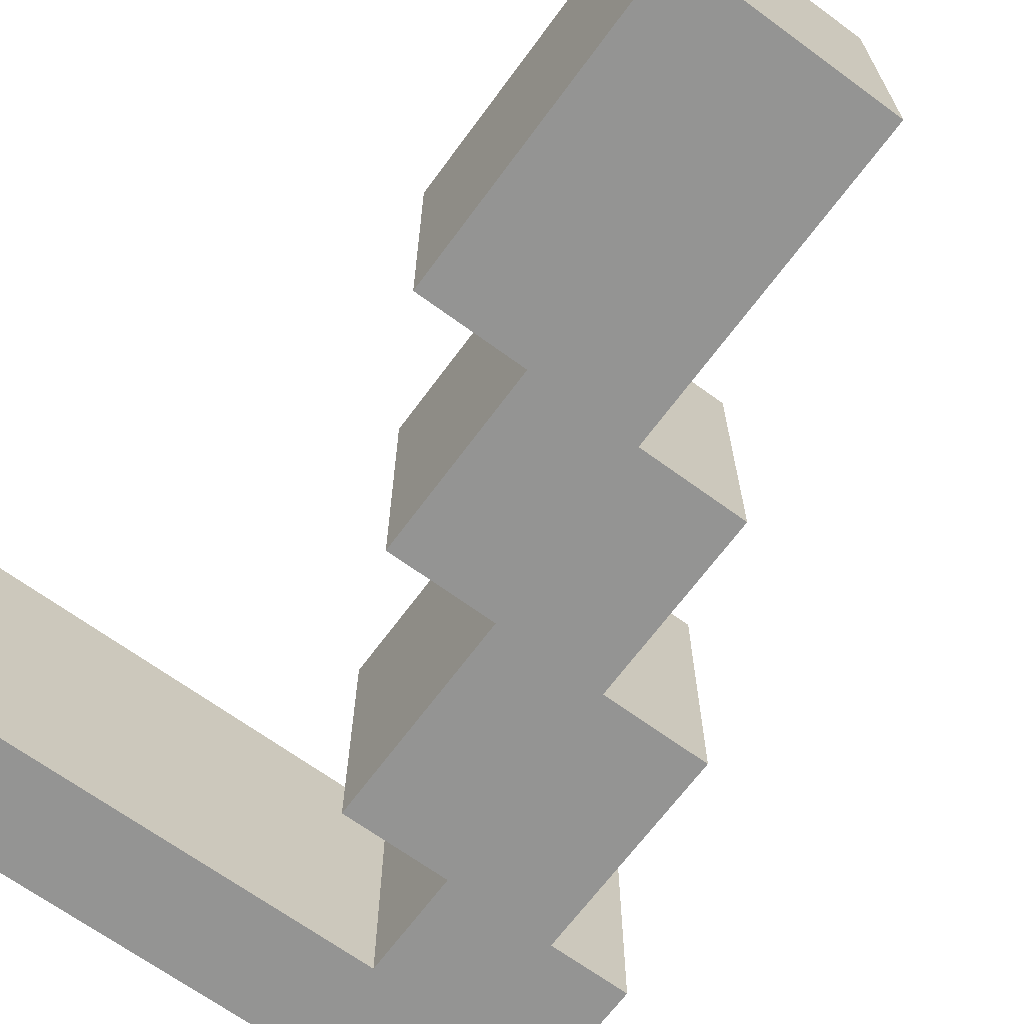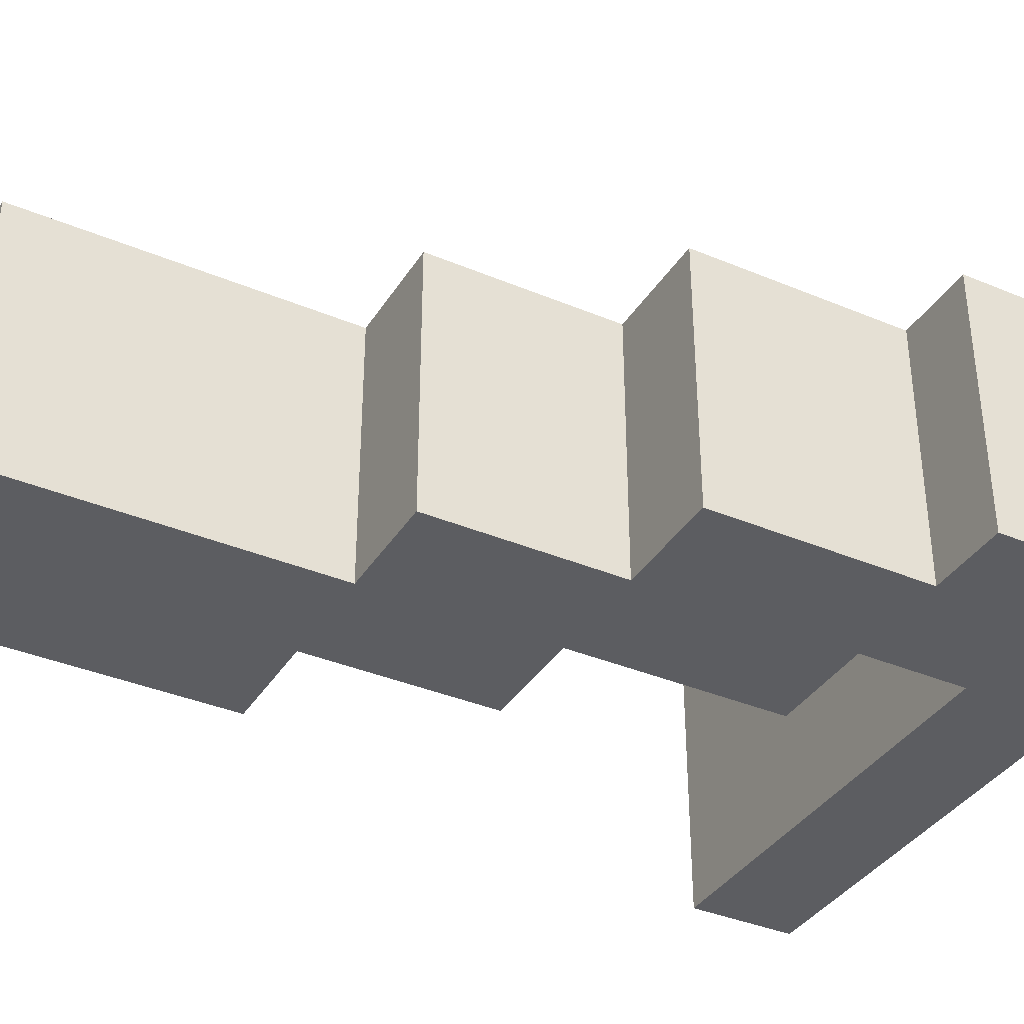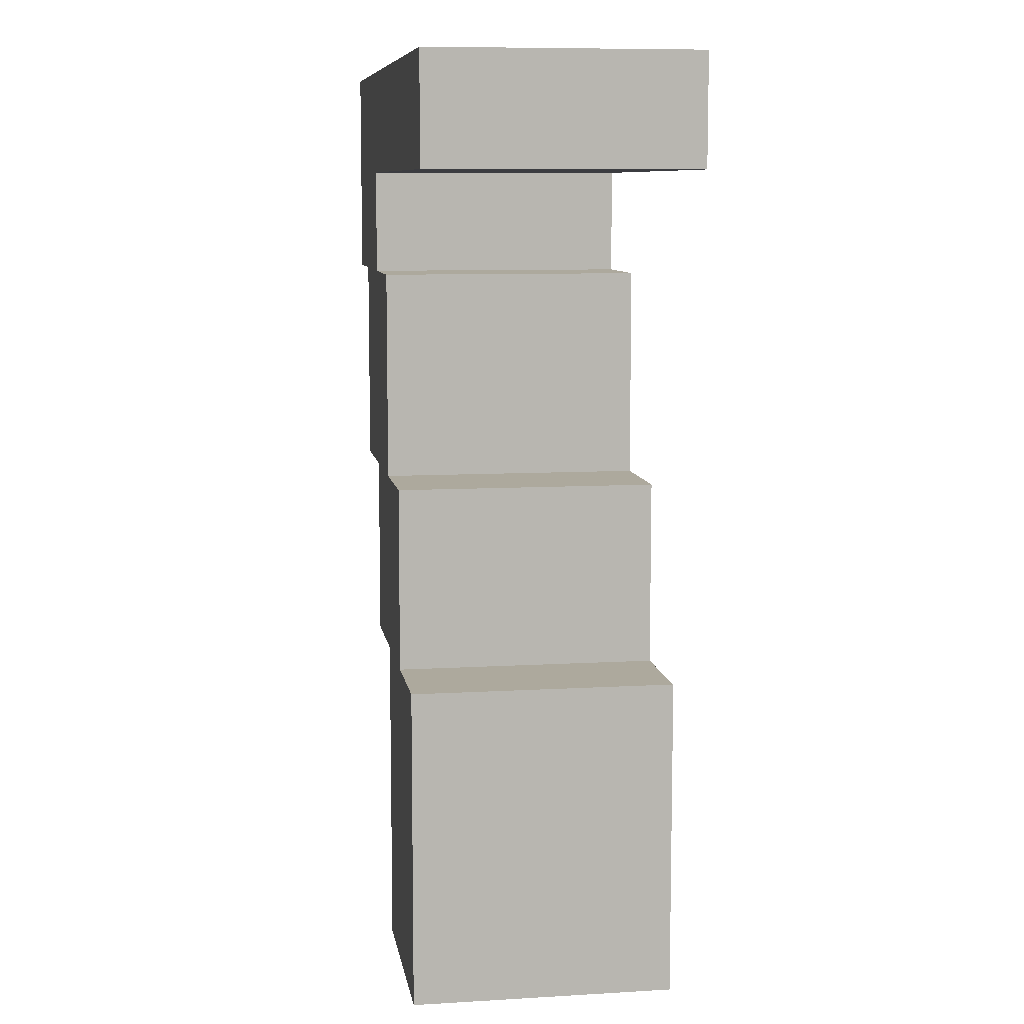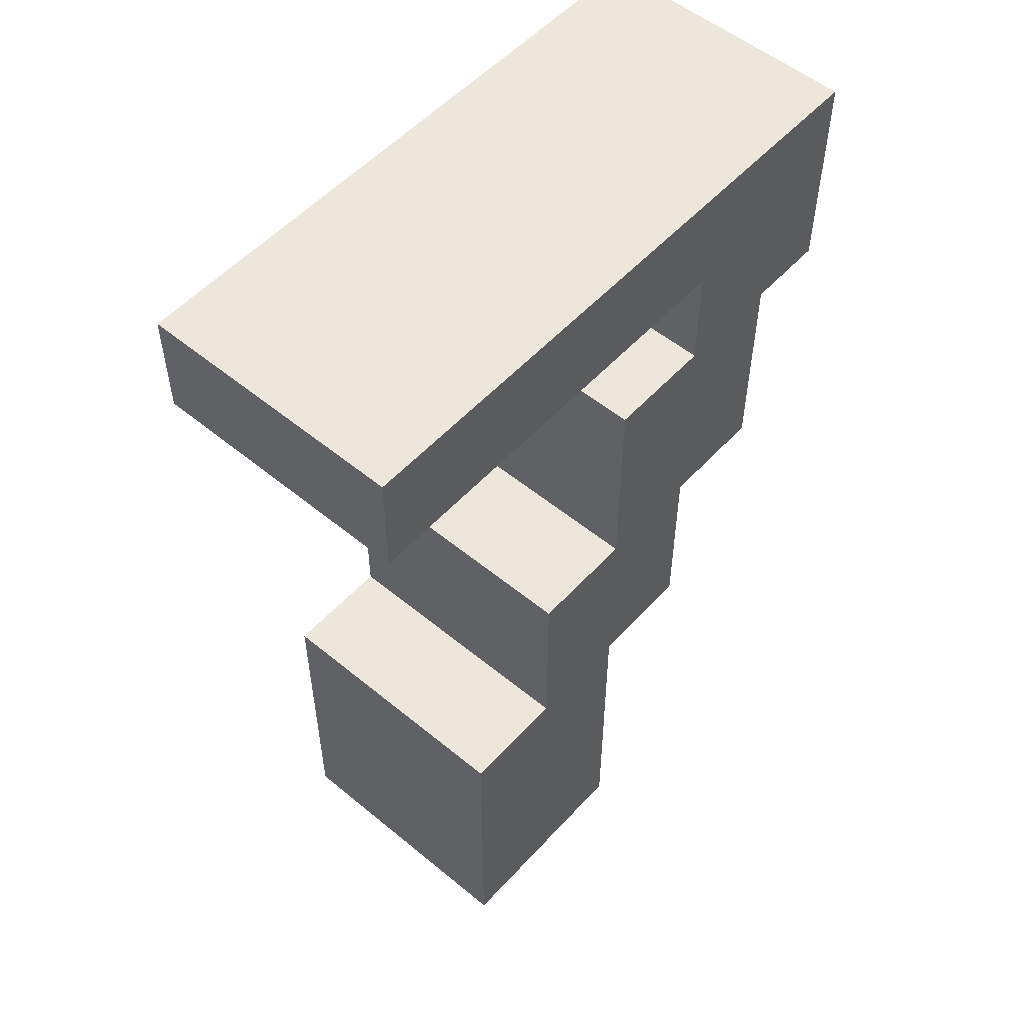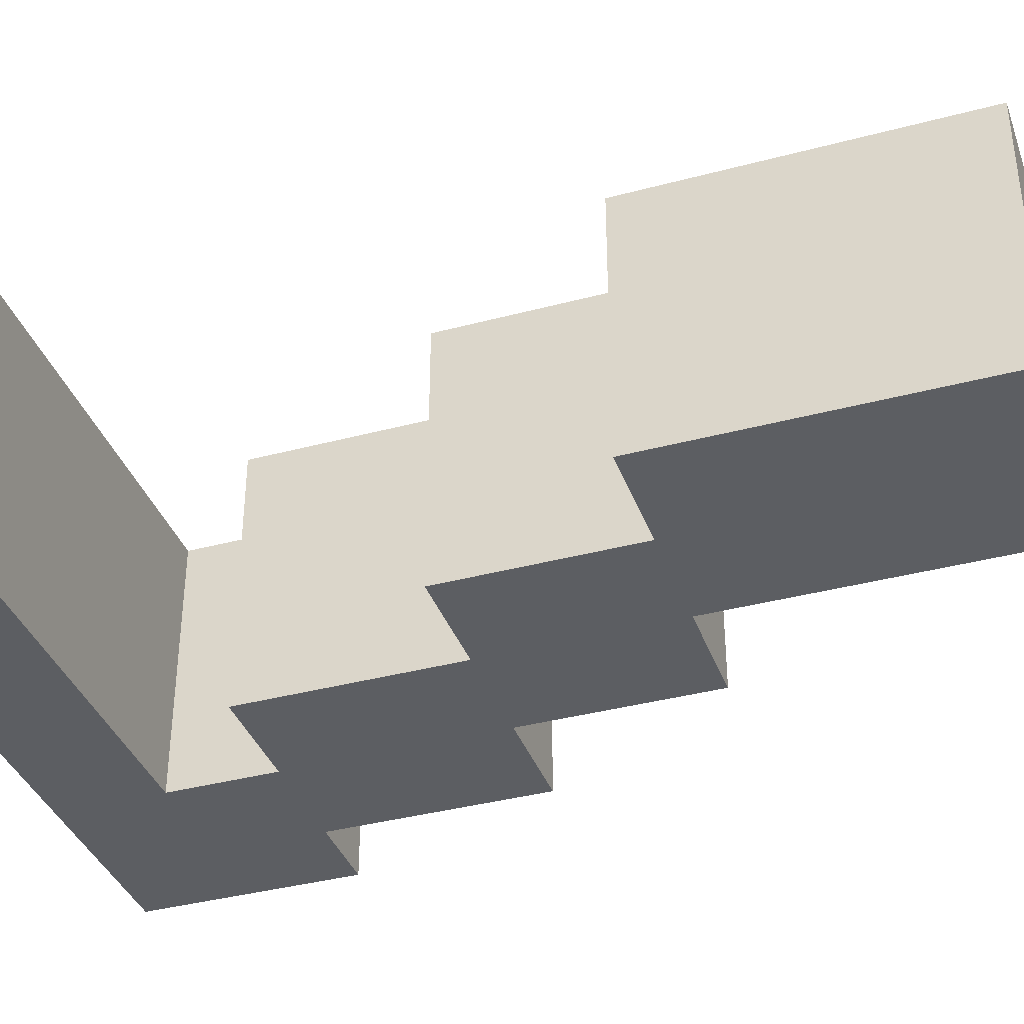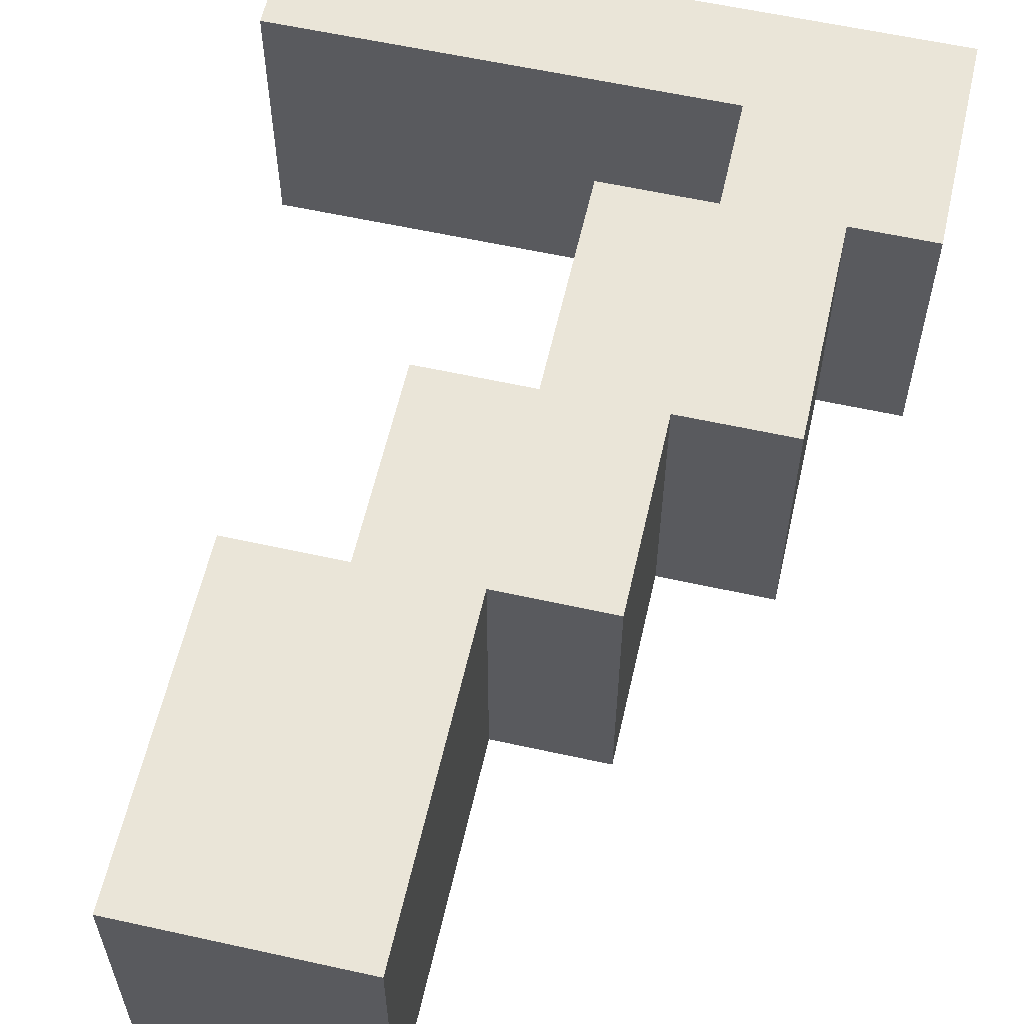
<metadata>
{"format":"obj","ext":"obj","renderer":"f3d","projection":"perspective","resolution":1024,"background":"white","views":[{"elev":-67.0,"azim":-36.3,"up":"+Z"},{"elev":-37.0,"azim":61.5,"up":"+Z"},{"elev":8.9,"azim":-99.0,"up":"+Y"},{"elev":53.8,"azim":-48.7,"up":"+Y"},{"elev":-37.6,"azim":-71.1,"up":"+Z"},{"elev":59.4,"azim":12.8,"up":"+Z"}]}
</metadata>
<code>
v -0.2083 0.002366 -0.1408
v -0.09722 0.002366 -0.1408
v 0.01389 0.002366 -0.1408
v -0.2083 0.3357 -0.1408
v -0.09722 0.3357 -0.1408
v 0.01389 0.3357 -0.1408
v 0.04167 0.3357 -0.1408
v 0.125 0.3357 -0.1408
v -0.09722 0.5301 -0.1408
v 0.01389 0.5301 -0.1408
v 0.125 0.5301 -0.1408
v 0.2361 0.5301 -0.1408
v 0.01389 0.7524 -0.1408
v 0.125 0.7524 -0.1408
v 0.2361 0.7524 -0.1408
v 0.3194 0.7524 -0.1408
v -0.3194 0.8635 -0.1408
v 0.125 0.8635 -0.1408
v 0.2361 0.8635 -0.1408
v 0.3194 0.8635 -0.1408
v -0.3194 0.9746 -0.1408
v 0.125 0.9746 -0.1408
v 0.2361 0.9746 -0.1408
v 0.3194 0.9746 -0.1408
v -0.2083 0.3357 0.1331
v -0.09722 0.3357 0.1331
v -0.2083 0.002366 0.1331
v -0.09722 0.002366 0.1331
v 0.01389 0.002366 0.1331
v 0.01389 0.3357 0.1331
v -0.09722 0.5301 0.1331
v 0.01389 0.5301 0.1331
v 0.04167 0.3357 0.1331
v 0.125 0.3357 0.1331
v 0.125 0.5301 0.1331
v 0.01389 0.7524 0.1331
v 0.125 0.7524 0.1331
v 0.2361 0.5301 0.1331
v 0.2361 0.7524 0.1331
v 0.125 0.8635 0.1331
v 0.2361 0.8635 0.1331
v 0.3194 0.7524 0.1331
v 0.3194 0.8635 0.1331
v -0.3194 0.9746 0.1331
v 0.125 0.9746 0.1331
v -0.3194 0.8635 0.1331
v 0.2361 0.9746 0.1331
v 0.3194 0.9746 0.1331
f 26 25 28
f 28 25 27
f 26 28 30
f 30 28 29
f 32 31 30
f 30 31 26
f 32 30 35
f 30 33 35
f 33 34 35
f 37 36 35
f 35 36 32
f 37 35 39
f 39 35 38
f 40 37 41
f 41 37 39
f 41 39 43
f 43 39 42
f 45 44 40
f 40 44 46
f 47 45 41
f 41 45 40
f 48 47 43
f 43 47 41
f 5 2 4
f 4 2 1
f 5 6 2
f 2 6 3
f 10 6 9
f 9 6 5
f 10 11 6
f 6 11 7
f 11 8 7
f 14 11 13
f 13 11 10
f 14 15 11
f 11 15 12
f 18 19 14
f 14 19 15
f 19 20 15
f 15 20 16
f 22 18 21
f 21 18 17
f 23 19 22
f 22 19 18
f 24 20 23
f 23 20 19
f 5 4 26
f 26 4 25
f 4 1 25
f 25 1 27
f 1 2 27
f 27 2 28
f 2 3 28
f 28 3 29
f 3 6 29
f 29 6 30
f 10 9 32
f 32 9 31
f 9 5 31
f 31 5 26
f 6 7 30
f 30 7 33
f 7 8 33
f 33 8 34
f 8 11 34
f 34 11 35
f 14 13 37
f 37 13 36
f 13 10 36
f 36 10 32
f 11 12 35
f 35 12 38
f 12 15 38
f 38 15 39
f 18 14 40
f 40 14 37
f 15 16 39
f 39 16 42
f 16 20 42
f 42 20 43
f 22 21 45
f 45 21 44
f 21 17 44
f 44 17 46
f 17 18 46
f 46 18 40
f 23 22 47
f 47 22 45
f 24 23 48
f 48 23 47
f 20 24 43
f 43 24 48

</code>
